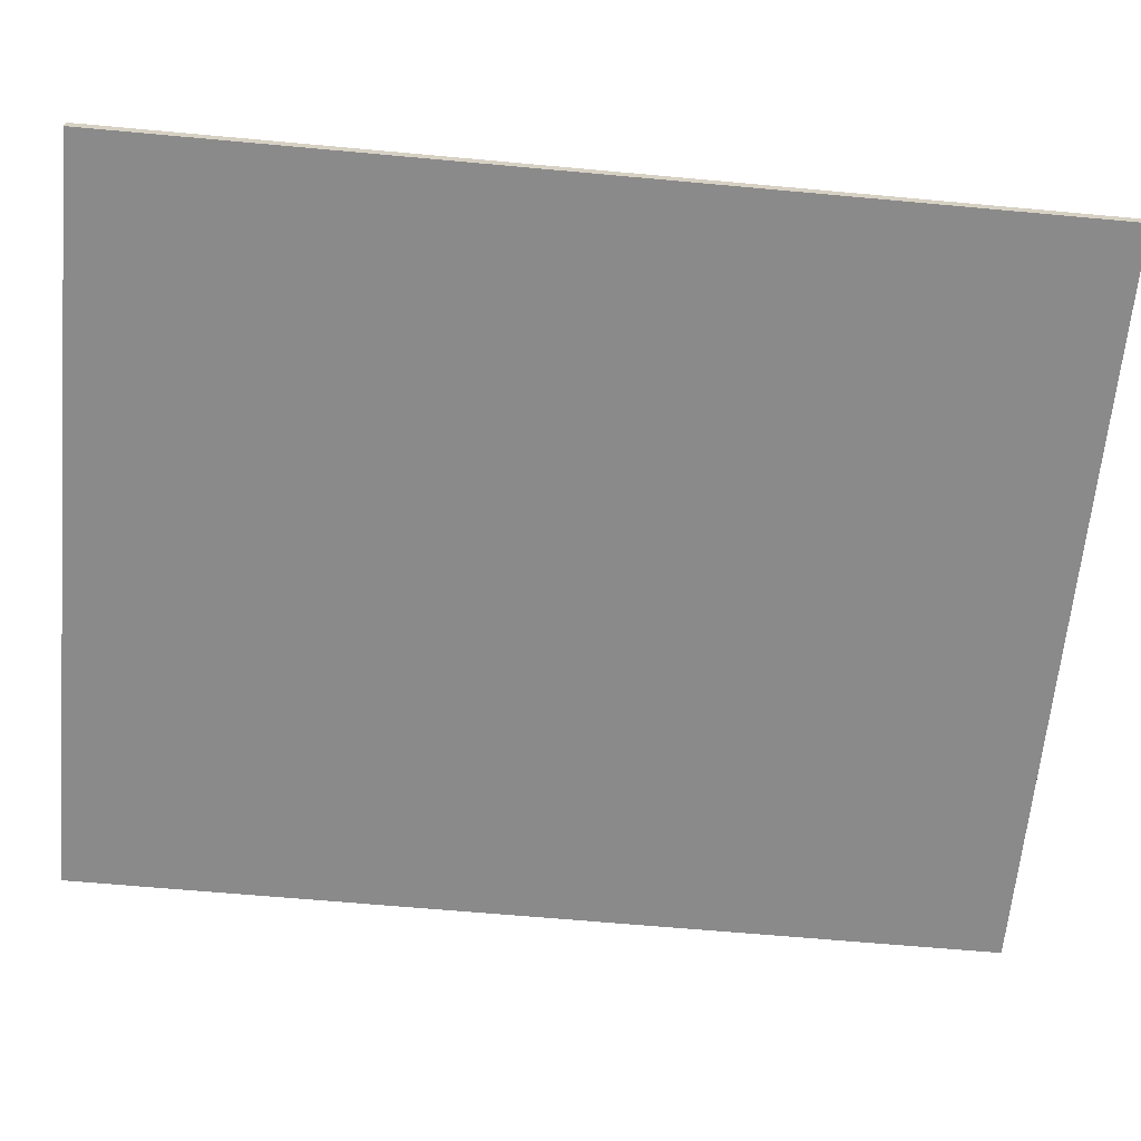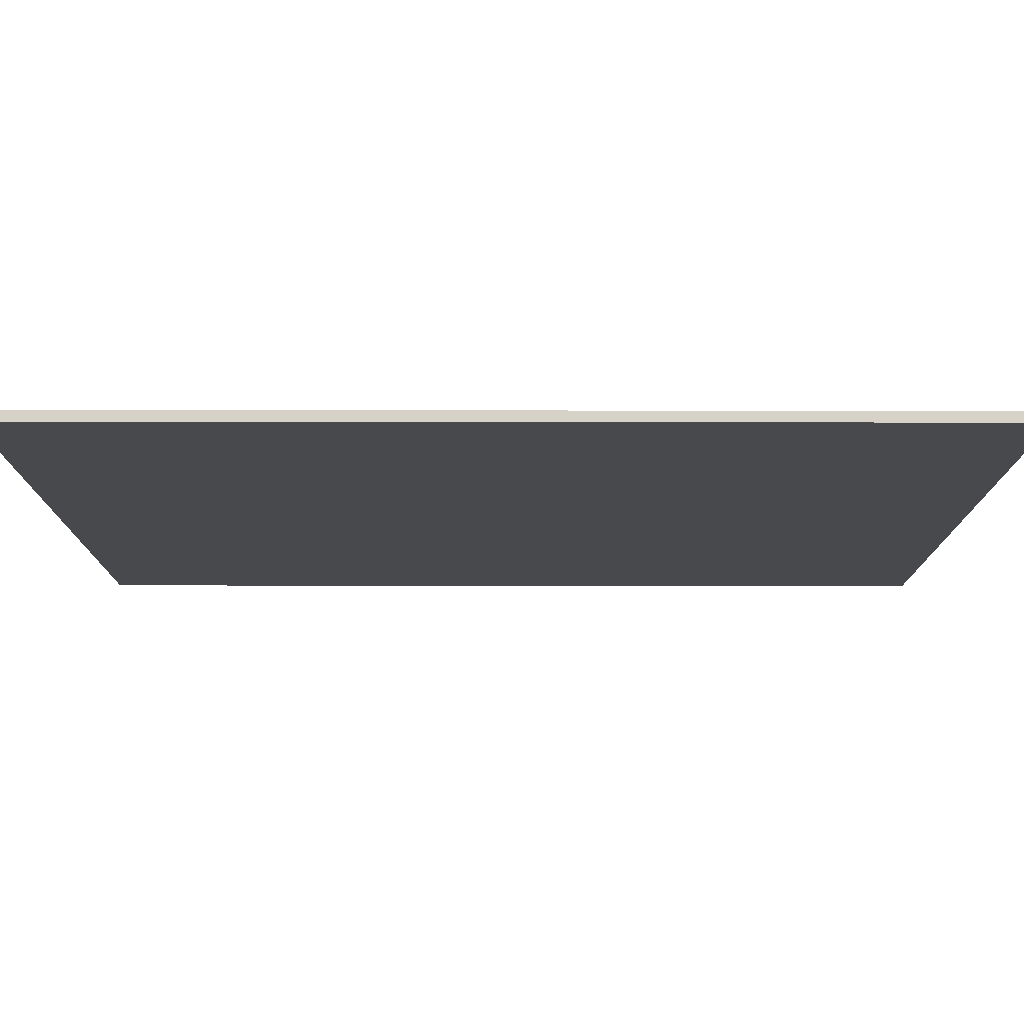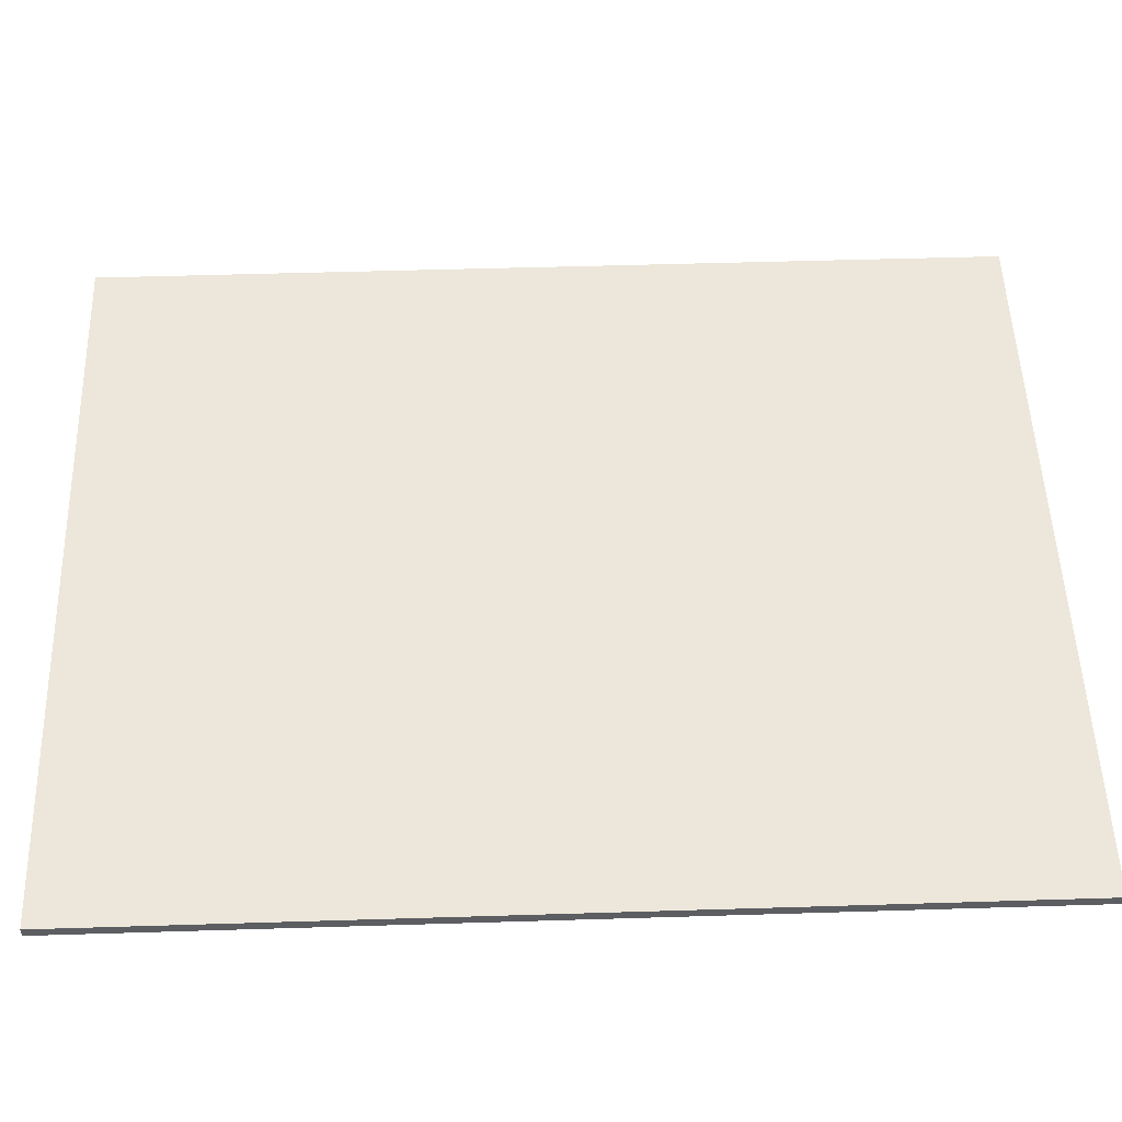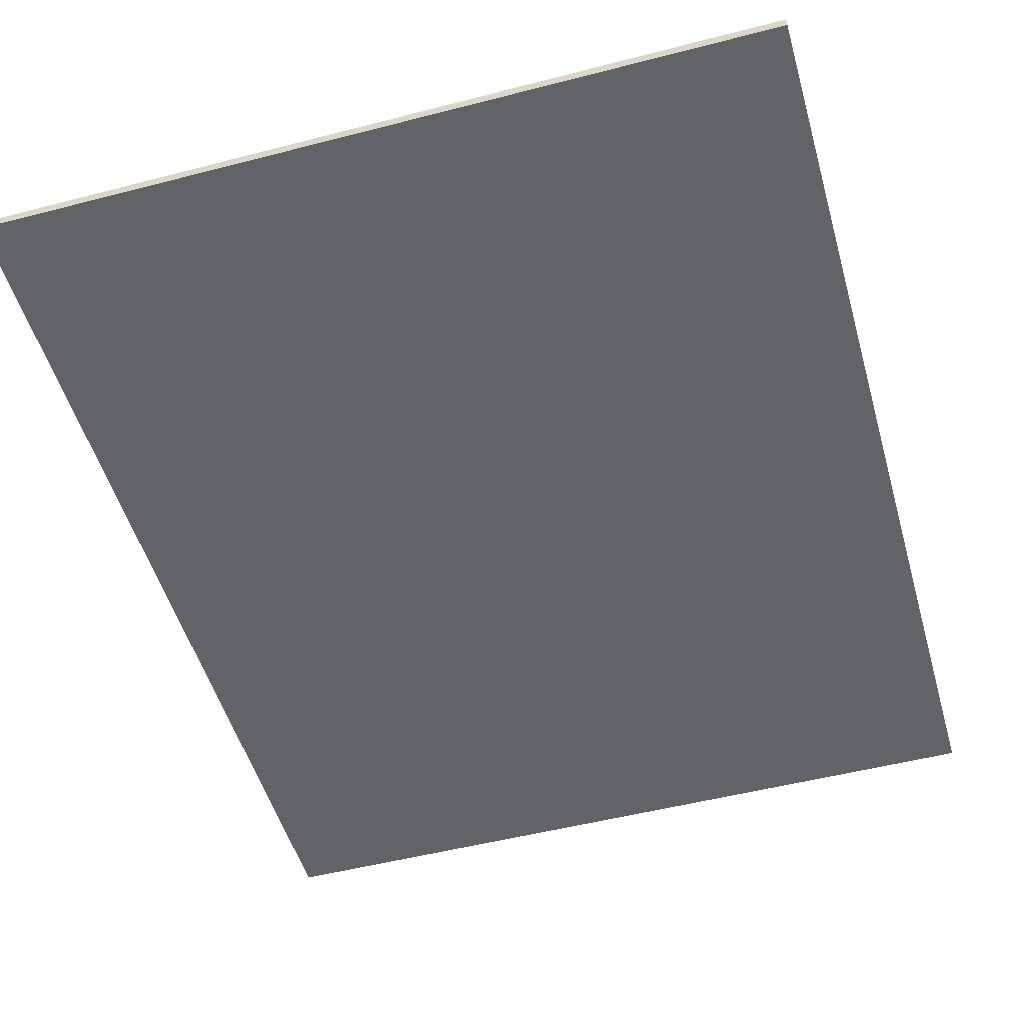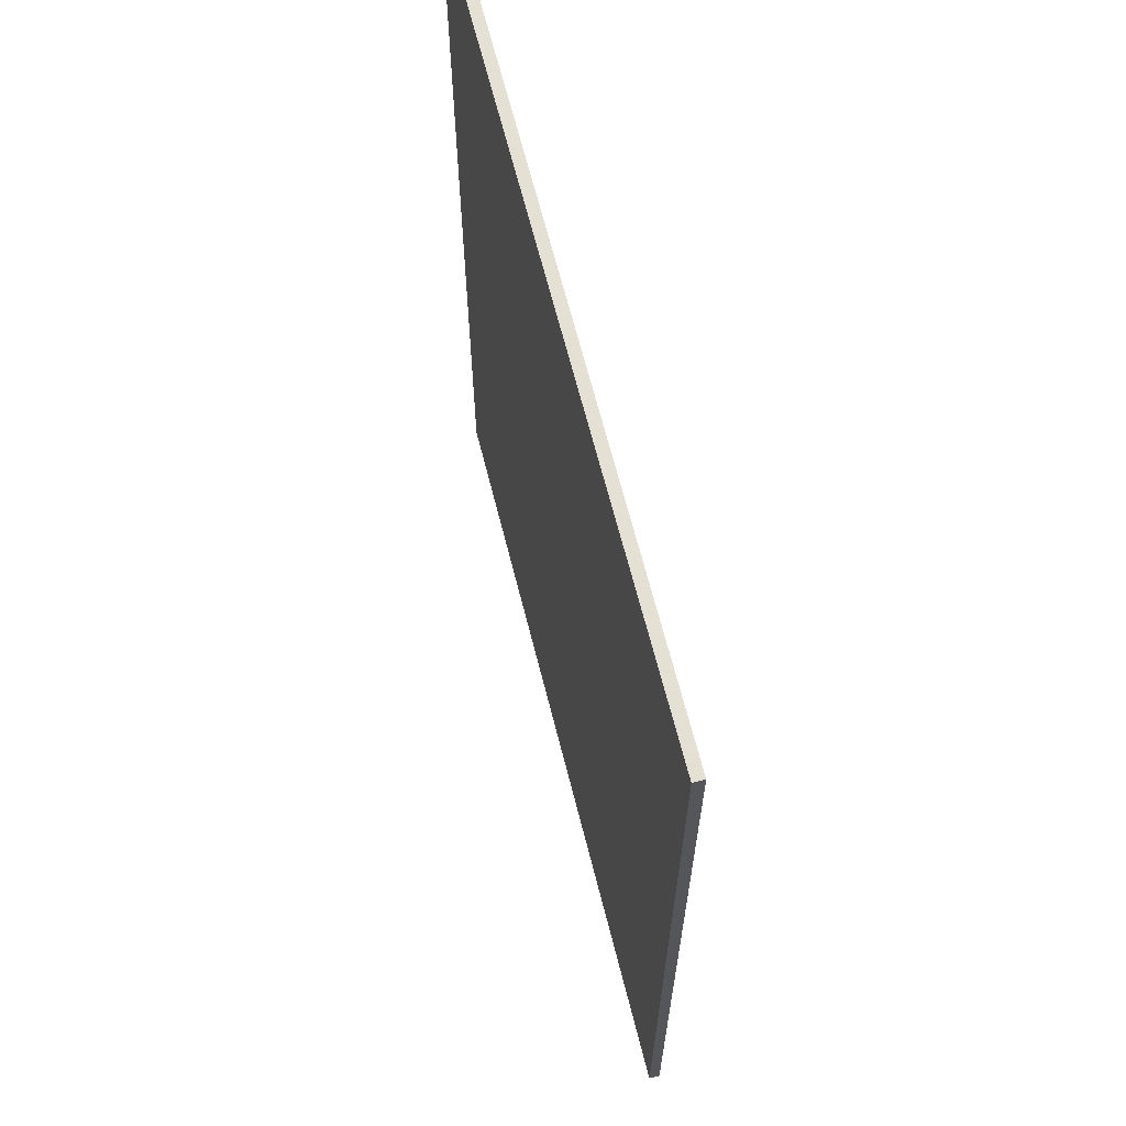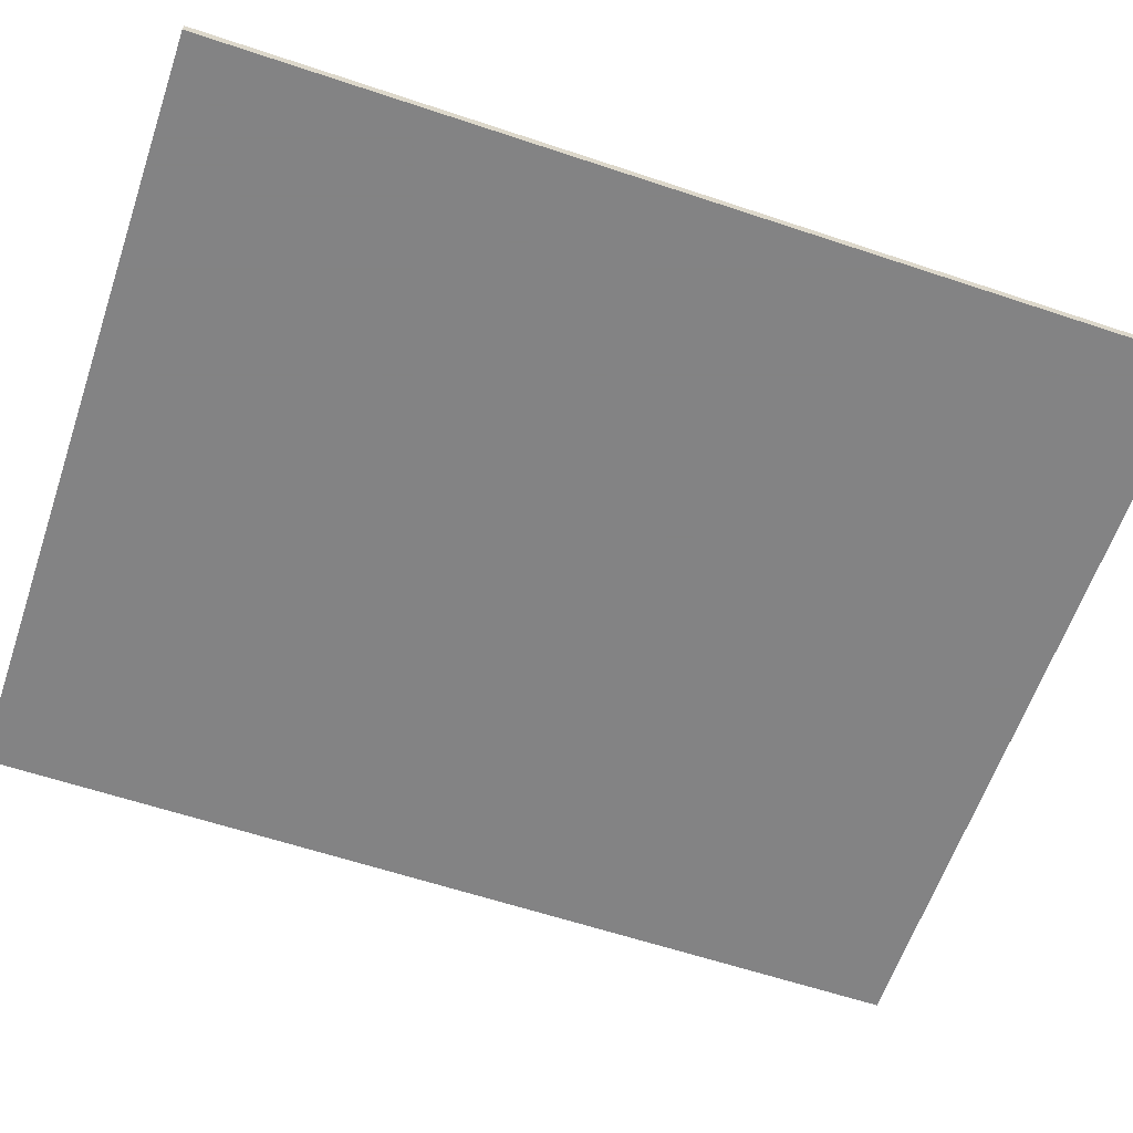
<metadata>
{"format":"obj","ext":"obj","renderer":"f3d","projection":"perspective","resolution":1024,"background":"white","views":[{"elev":-63.5,"azim":84.7,"up":"+Y"},{"elev":-12.5,"azim":89.9,"up":"+Y"},{"elev":51.9,"azim":88.1,"up":"+Y"},{"elev":-50.8,"azim":15.8,"up":"+Y"},{"elev":66.2,"azim":75.8,"up":"+Z"},{"elev":-61.1,"azim":71.2,"up":"+Y"}]}
</metadata>
<code>
v -0.45 0 0.55
v -0.45 0 -0.55
v 0.45 0 -0.55
v 0.45 0 0.55
v 0.45 -0.0125 0.55
v -0.45 -0.0125 0.55
v -0.45 0 0.55
v 0.45 0 0.55
v 0.45 -0.0125 -0.55
v 0.45 -0.0125 0.55
v 0.45 0 0.55
v 0.45 0 -0.55
v -0.45 -0.0125 -0.55
v 0.45 -0.0125 -0.55
v 0.45 0 -0.55
v -0.45 0 -0.55
v -0.45 -0.0125 0.55
v -0.45 -0.0125 -0.55
v -0.45 0 -0.55
v -0.45 0 0.55
v -0.45 -0.0125 0.55
v -0.15 -0.0125 0.55
v -0.45 -0.0125 0.25
v -0.45 -0.0125 0.25
v -0.15 -0.0125 0.55
v 0.15 -0.0125 0.55
v -0.45 -0.0125 -0.05
v -0.45 -0.0125 -0.05
v 0.15 -0.0125 0.55
v 0.45 -0.0125 0.55
v -0.45 -0.0125 -0.35
v -0.45 -0.0125 -0.35
v 0.45 -0.0125 0.55
v 0.45 -0.0125 0.25
v -0.45 -0.0125 -0.55
v 0.45 -0.0125 0.25
v -0.35 -0.0125 -0.55
v -0.45 -0.0125 -0.55
v -0.35 -0.0125 -0.55
v 0.45 -0.0125 0.25
v 0.45 -0.0125 -0.05
v -0.05 -0.0125 -0.55
v -0.05 -0.0125 -0.55
v 0.45 -0.0125 -0.05
v 0.45 -0.0125 -0.35
v 0.25 -0.0125 -0.55
v 0.45 -0.0125 -0.35
v 0.45 -0.0125 -0.55
v 0.25 -0.0125 -0.55
g mesh57299
f 1 3 2
f 3 1 4
f 5 7 6
f 7 5 8
f 9 11 10
f 11 9 12
f 13 15 14
f 15 13 16
f 17 19 18
f 19 17 20
f 21 23 22
f 24 26 25
f 26 24 27
f 28 30 29
f 30 28 31
f 32 34 33
f 34 32 35
f 36 38 37
f 39 41 40
f 41 39 42
f 43 45 44
f 45 43 46
f 47 49 48

</code>
